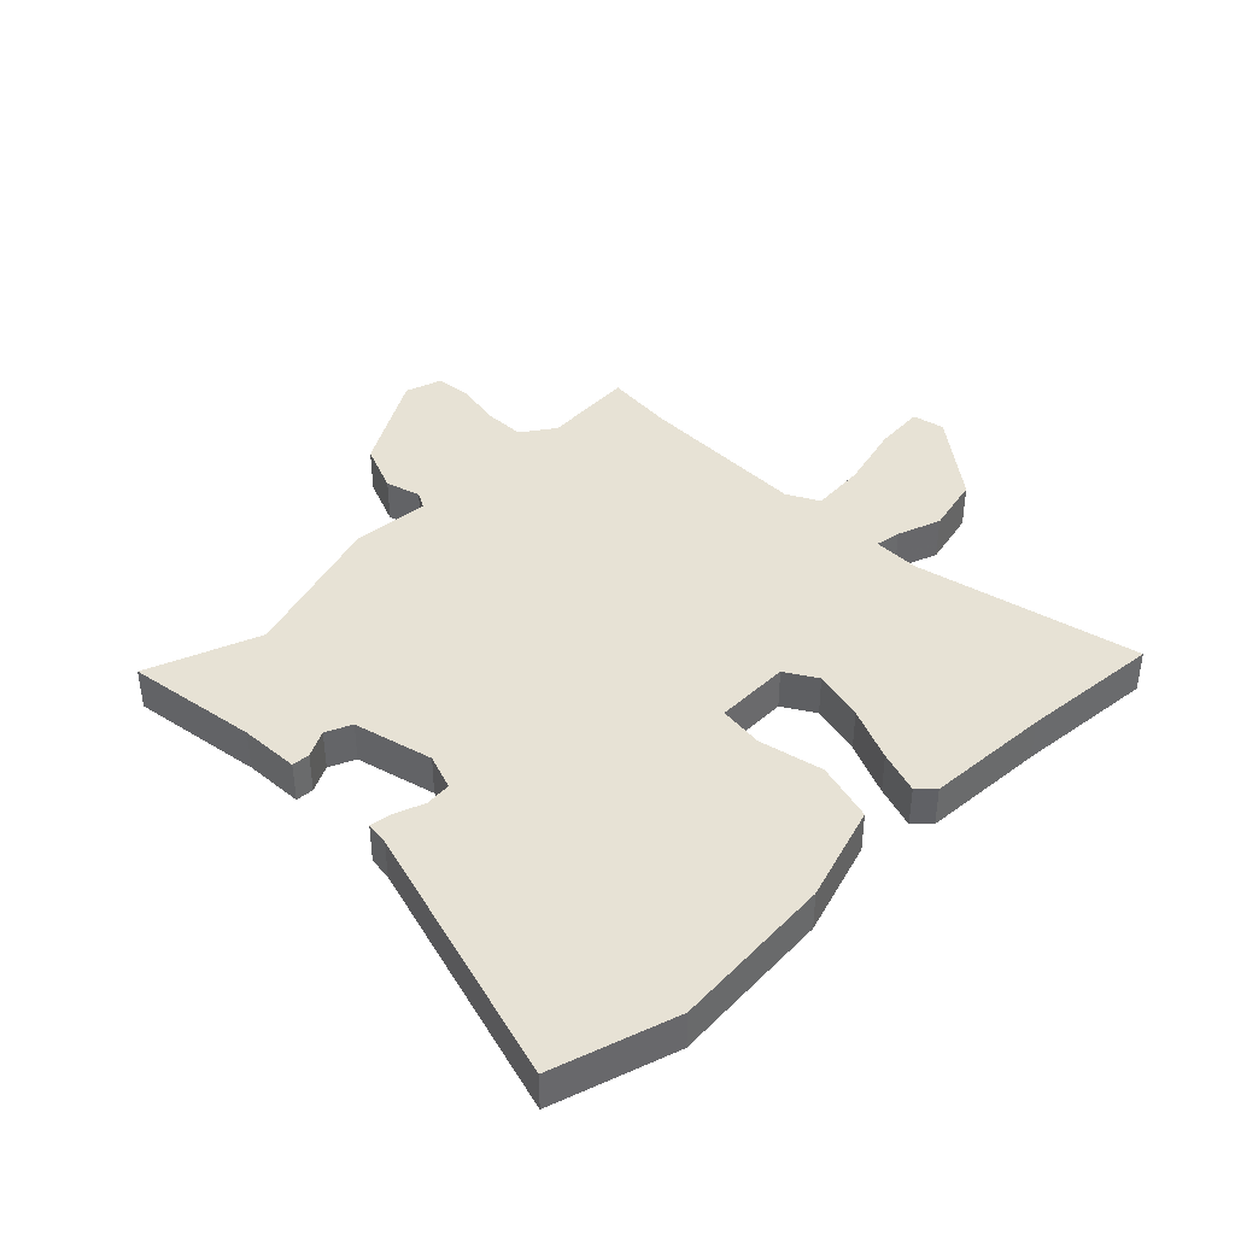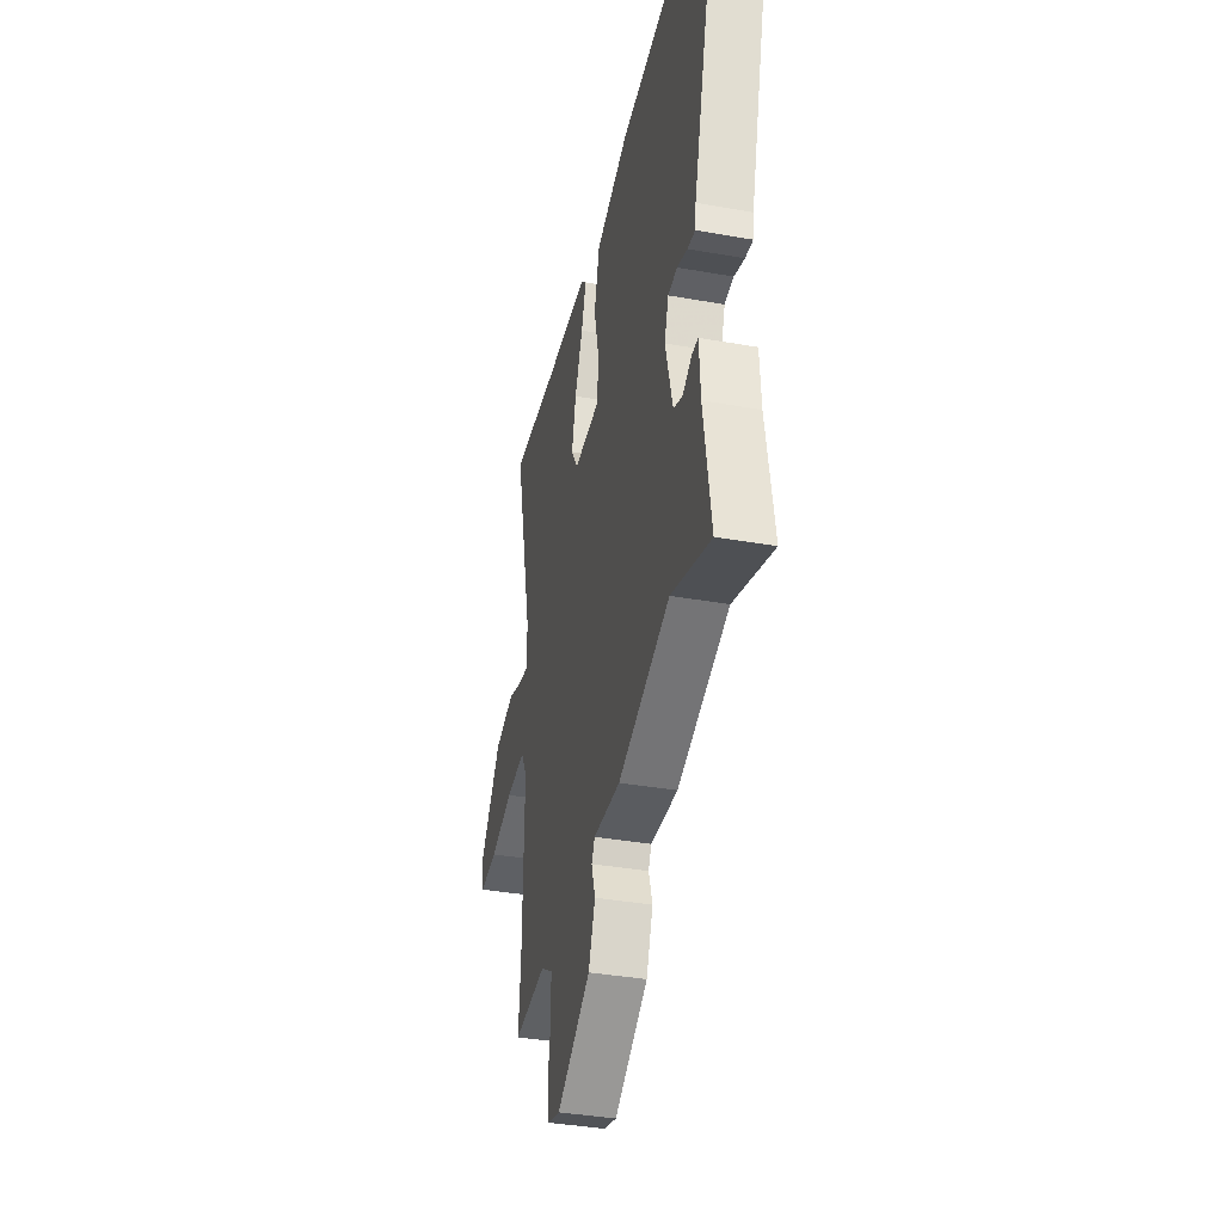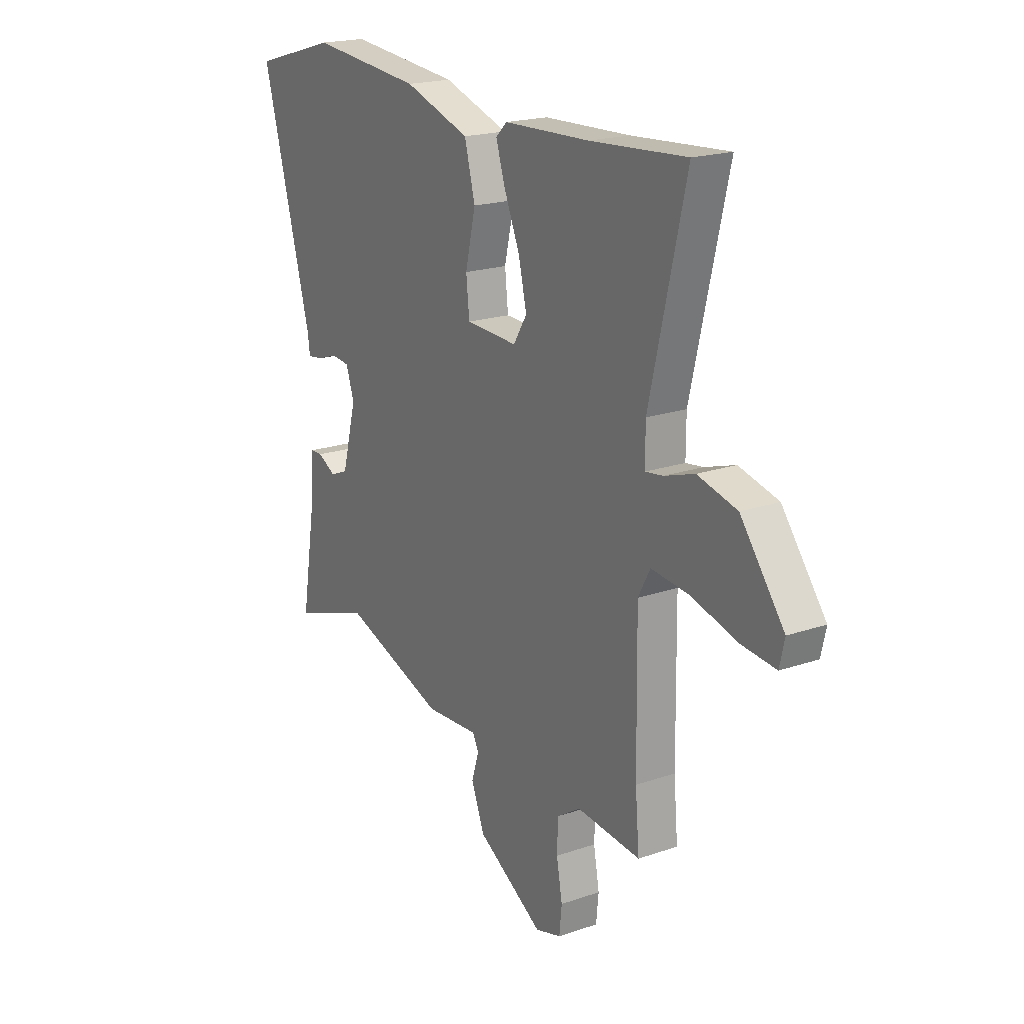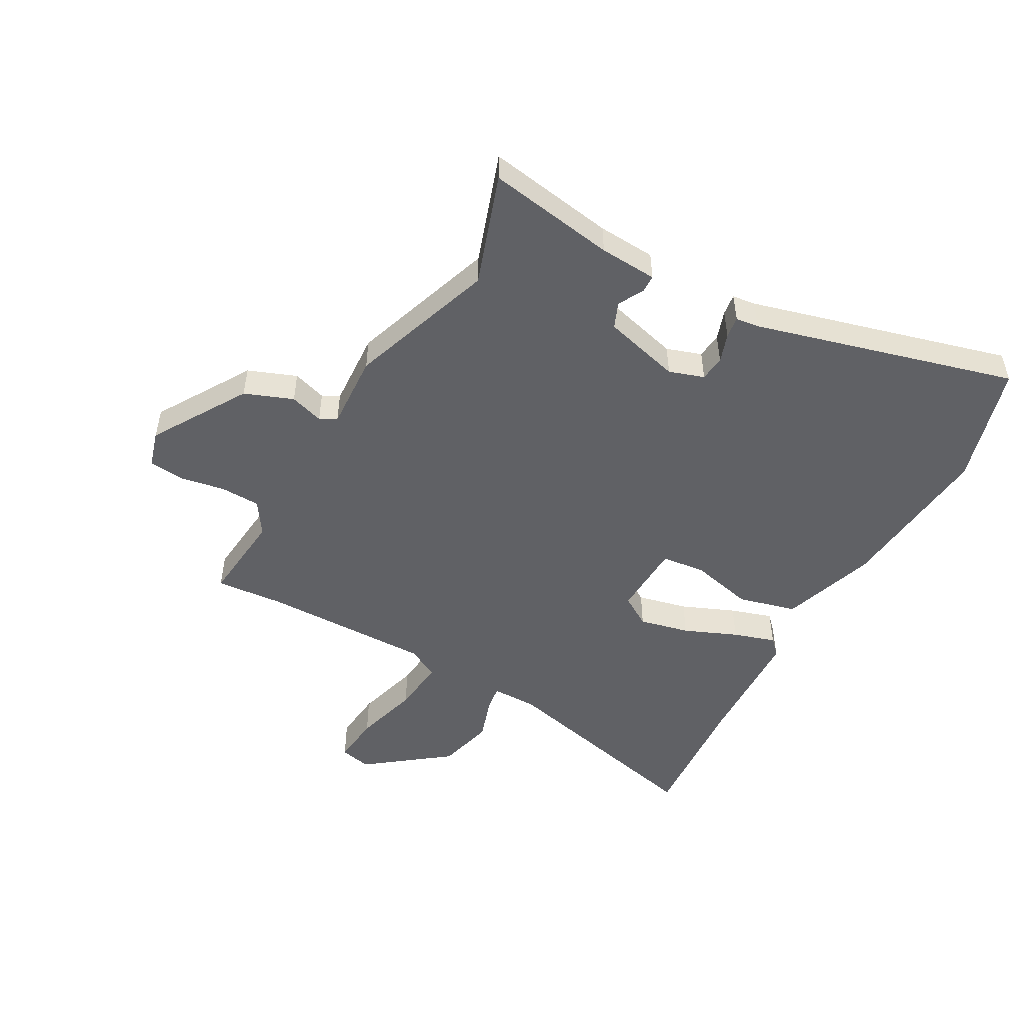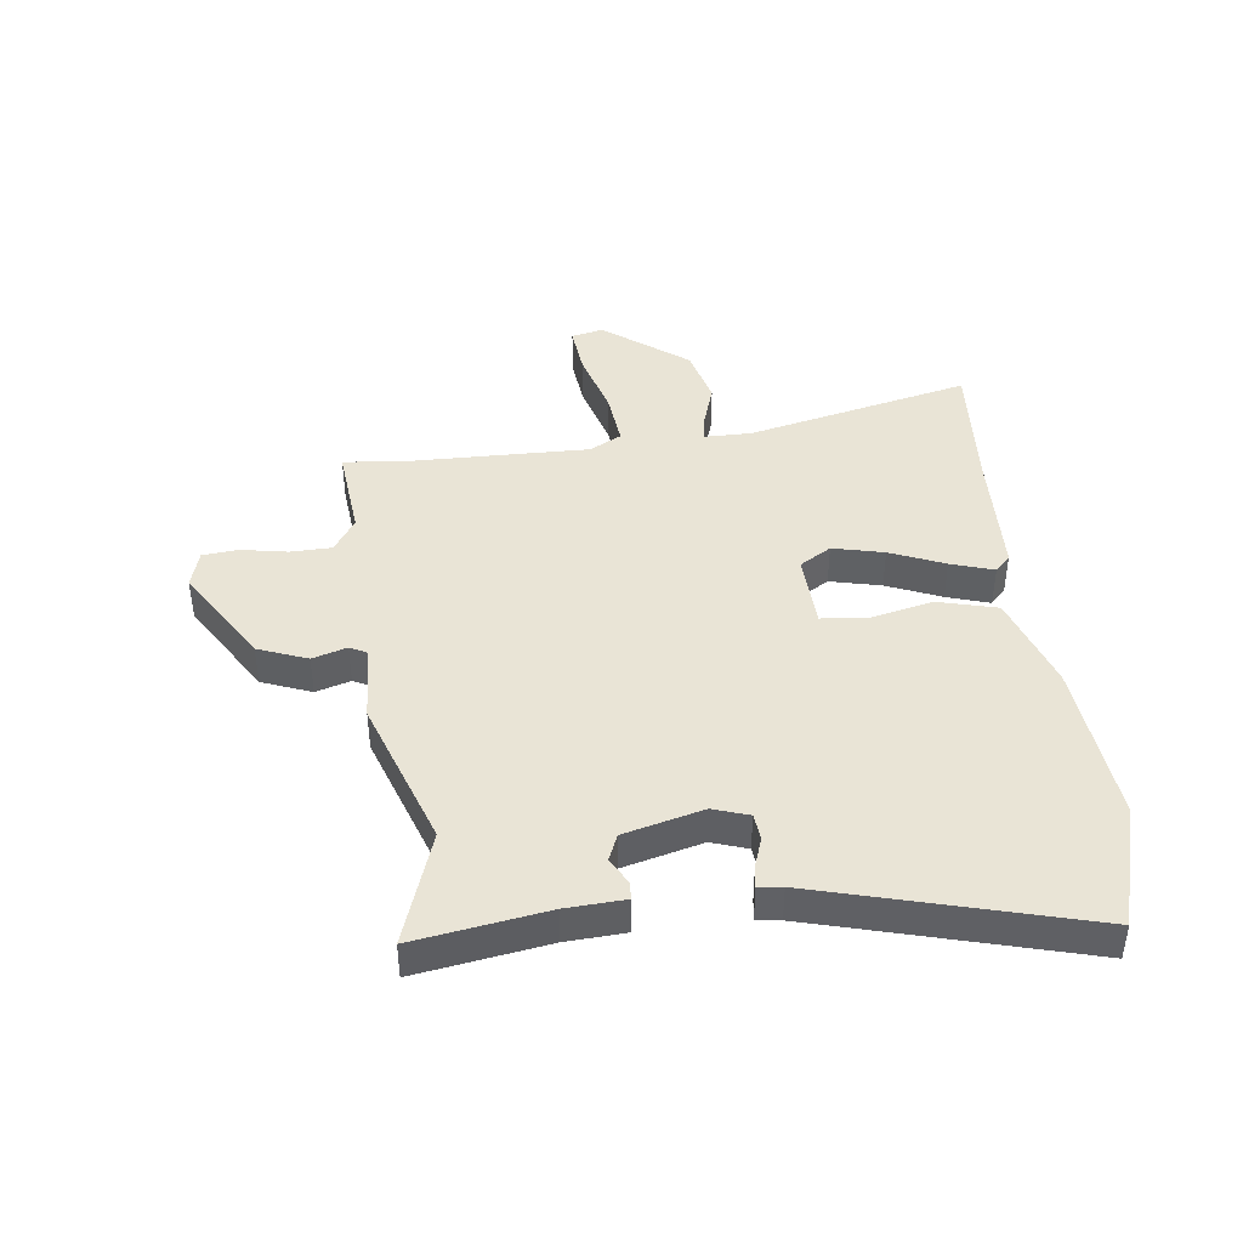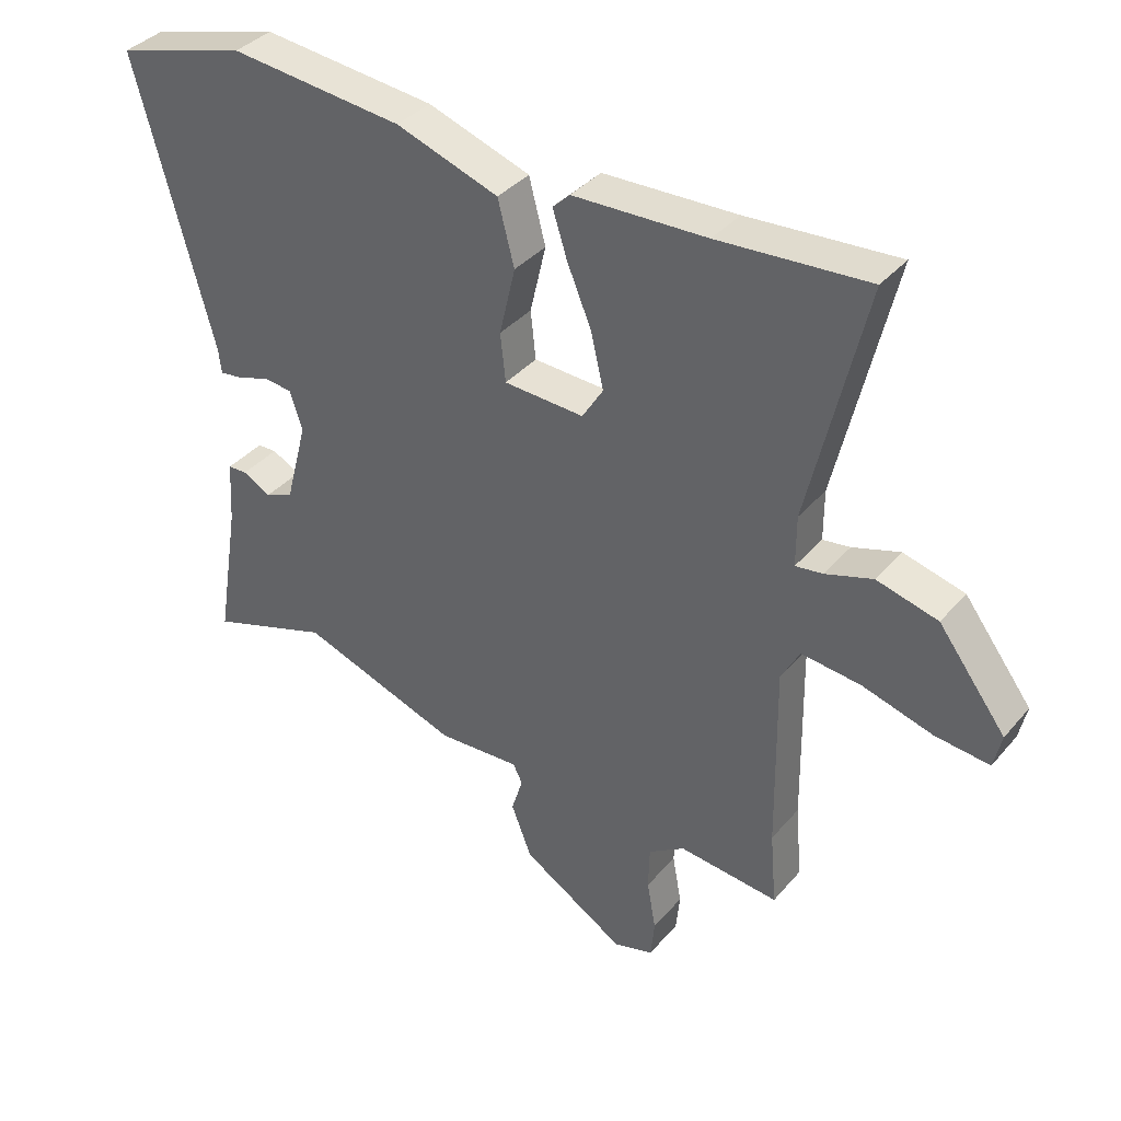
<metadata>
{"format":"obj","ext":"obj","renderer":"f3d","projection":"perspective","resolution":1024,"background":"white","views":[{"elev":40.1,"azim":-43.8,"up":"+Y"},{"elev":-37.2,"azim":-102.9,"up":"+Z"},{"elev":19.6,"azim":57.3,"up":"+Z"},{"elev":-50.4,"azim":-119.0,"up":"+Y"},{"elev":42.7,"azim":-96.7,"up":"+Y"},{"elev":37.1,"azim":35.1,"up":"+Z"}]}
</metadata>
<code>
v -0.61 0.07 0.469
v -0.404 0.07 0.527
v -0.131 0.07 0.499
v 0.03 0.07 0.444
v 0.056 0.07 0.344
v 0.031 0.07 0.237
v 0.039 0.07 0.161
v 0.165 0.07 0.155
v 0.198 0.07 0.208
v 0.178 0.07 0.294
v 0.14 0.07 0.385
v 0.117 0.07 0.457
v 0.144 0.07 0.483
v 0.354 0.07 0.49
v 0.589 0.07 0.506
v 0.501 0.07 0.13
v 0.501 0.07 0.051
v 0.544 0.07 0.057
v 0.618 0.07 0.081
v 0.714 0.07 0.056
v 0.82 0.07 -0.084
v 0.808 0.07 -0.138
v 0.723 0.07 -0.129
v 0.612 0.07 -0.097
v 0.519 0.07 -0.087
v 0.49 0.07 -0.141
v 0.494 0.07 -0.433
v 0.504 0.07 -0.549
v 0.348 0.07 -0.533
v 0.291 0.07 -0.57
v 0.289 0.07 -0.639
v 0.303 0.07 -0.717
v 0.297 0.07 -0.777
v 0.234 0.07 -0.795
v 0.072 0.07 -0.695
v 0.04 0.07 -0.612
v 0.058 0.07 -0.554
v 0.043 0.07 -0.525
v -0.087 0.07 -0.532
v -0.337 0.07 -0.445
v -0.528 0.07 -0.51
v -0.492 0.07 -0.289
v -0.486 0.07 -0.19
v -0.456 0.07 -0.189
v -0.412 0.07 -0.213
v -0.368 0.07 -0.195
v -0.333 0.07 -0.062
v -0.353 0.07 -0.002
v -0.397 0.07 0.003
v -0.447 0.07 -0.014
v -0.484 0.07 -0.019
v -0.489 0.07 0.021
v -0.61 0 0.469
v -0.404 0 0.527
v -0.131 0 0.499
v 0.03 0 0.444
v 0.056 0 0.344
v 0.031 0 0.237
v 0.039 0 0.161
v 0.165 0 0.155
v 0.198 0 0.208
v 0.178 0 0.294
v 0.14 0 0.385
v 0.117 0 0.457
v 0.144 0 0.483
v 0.354 0 0.49
v 0.589 0 0.506
v 0.501 0 0.13
v 0.501 0 0.051
v 0.544 0 0.057
v 0.618 0 0.081
v 0.714 0 0.056
v 0.82 0 -0.084
v 0.808 0 -0.138
v 0.723 0 -0.129
v 0.612 0 -0.097
v 0.519 0 -0.087
v 0.49 0 -0.141
v 0.494 0 -0.433
v 0.504 0 -0.549
v 0.348 0 -0.533
v 0.291 0 -0.57
v 0.289 0 -0.639
v 0.303 0 -0.717
v 0.297 0 -0.777
v 0.234 0 -0.795
v 0.072 0 -0.695
v 0.04 0 -0.612
v 0.058 0 -0.554
v 0.043 0 -0.525
v -0.087 0 -0.532
v -0.337 0 -0.445
v -0.528 0 -0.51
v -0.492 0 -0.289
v -0.486 0 -0.19
v -0.456 0 -0.189
v -0.412 0 -0.213
v -0.368 0 -0.195
v -0.333 0 -0.062
v -0.353 0 -0.002
v -0.397 0 0.003
v -0.447 0 -0.014
v -0.484 0 -0.019
v -0.489 0 0.021
f 49 50 51 52
f 4 5 6
f 3 4 6
f 2 3 6
f 1 2 6
f 52 1 6
f 49 52 6
f 48 49 6
f 47 48 6 7
f 46 47 7 8
f 42 43 44 45
f 42 45 46
f 41 42 46
f 40 41 46
f 40 46 8
f 39 40 8
f 38 39 8
f 35 36 37
f 34 35 37
f 33 34 37
f 32 33 37
f 31 32 37
f 38 8 9
f 37 38 9
f 31 37 9
f 30 31 9
f 27 28 29
f 29 30 9
f 27 29 9
f 26 27 9
f 22 23 24
f 21 22 24
f 20 21 24
f 19 20 24
f 18 19 24
f 17 18 24 25
f 14 15 16
f 14 16 17
f 13 14 17
f 12 13 17
f 11 12 17
f 10 11 17
f 17 25 26
f 10 17 26
f 9 10 26
f 104 103 102 101
f 58 57 56
f 58 56 55
f 58 55 54
f 58 54 53
f 58 53 104
f 58 104 101
f 58 101 100
f 59 58 100 99
f 60 59 99 98
f 97 96 95 94
f 98 97 94
f 98 94 93
f 98 93 92
f 60 98 92
f 60 92 91
f 60 91 90
f 89 88 87
f 89 87 86
f 89 86 85
f 89 85 84
f 89 84 83
f 61 60 90
f 61 90 89
f 61 89 83
f 61 83 82
f 81 80 79
f 61 82 81
f 61 81 79
f 61 79 78
f 76 75 74
f 76 74 73
f 76 73 72
f 76 72 71
f 76 71 70
f 77 76 70 69
f 68 67 66
f 69 68 66
f 69 66 65
f 69 65 64
f 69 64 63
f 69 63 62
f 78 77 69
f 78 69 62
f 78 62 61
f 1 53 54 2
f 2 54 55 3
f 3 55 56 4
f 4 56 57 5
f 5 57 58 6
f 6 58 59 7
f 7 59 60 8
f 8 60 61 9
f 9 61 62 10
f 10 62 63 11
f 11 63 64 12
f 12 64 65 13
f 13 65 66 14
f 14 66 67 15
f 15 67 68 16
f 16 68 69 17
f 17 69 70 18
f 18 70 71 19
f 19 71 72 20
f 20 72 73 21
f 21 73 74 22
f 22 74 75 23
f 23 75 76 24
f 24 76 77 25
f 25 77 78 26
f 26 78 79 27
f 27 79 80 28
f 28 80 81 29
f 29 81 82 30
f 30 82 83 31
f 31 83 84 32
f 32 84 85 33
f 33 85 86 34
f 34 86 87 35
f 35 87 88 36
f 36 88 89 37
f 37 89 90 38
f 38 90 91 39
f 39 91 92 40
f 40 92 93 41
f 41 93 94 42
f 42 94 95 43
f 43 95 96 44
f 44 96 97 45
f 45 97 98 46
f 46 98 99 47
f 47 99 100 48
f 48 100 101 49
f 49 101 102 50
f 50 102 103 51
f 51 103 104 52
f 52 104 53 1

</code>
